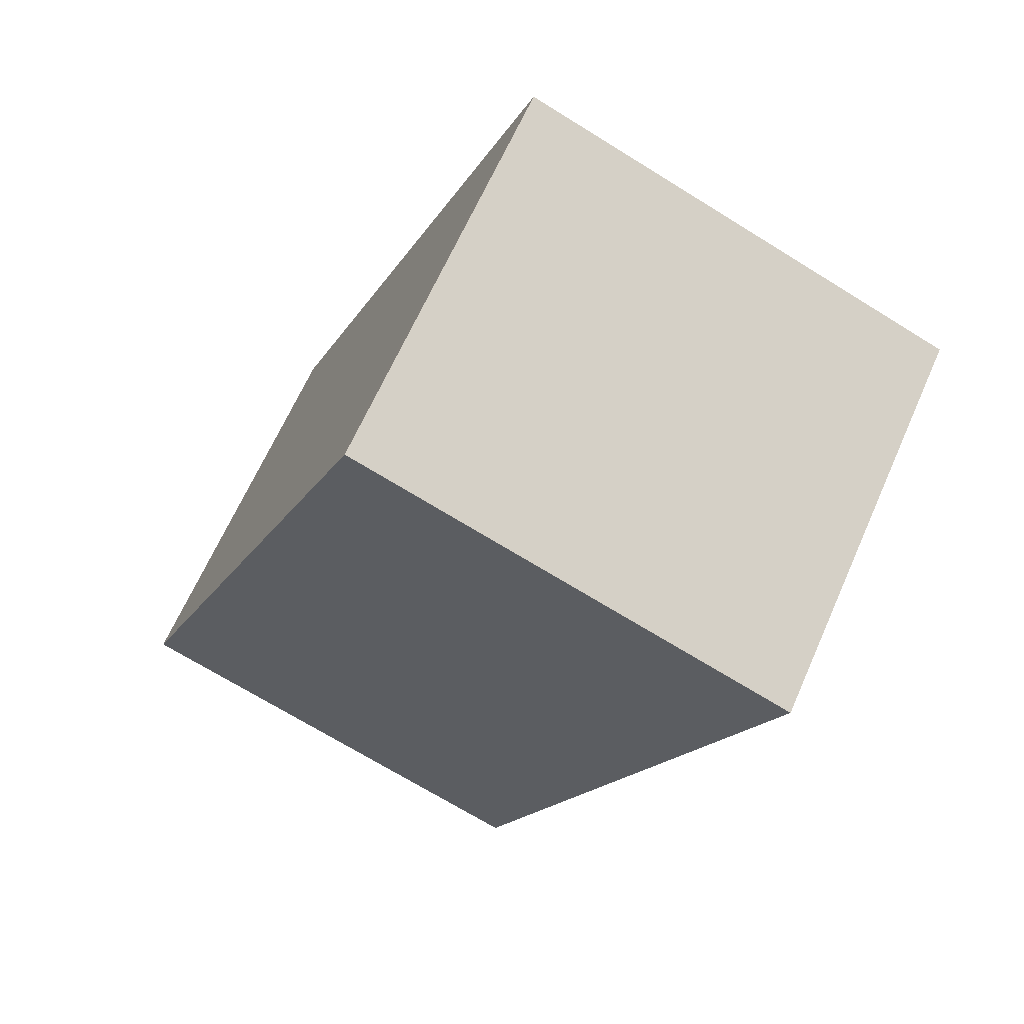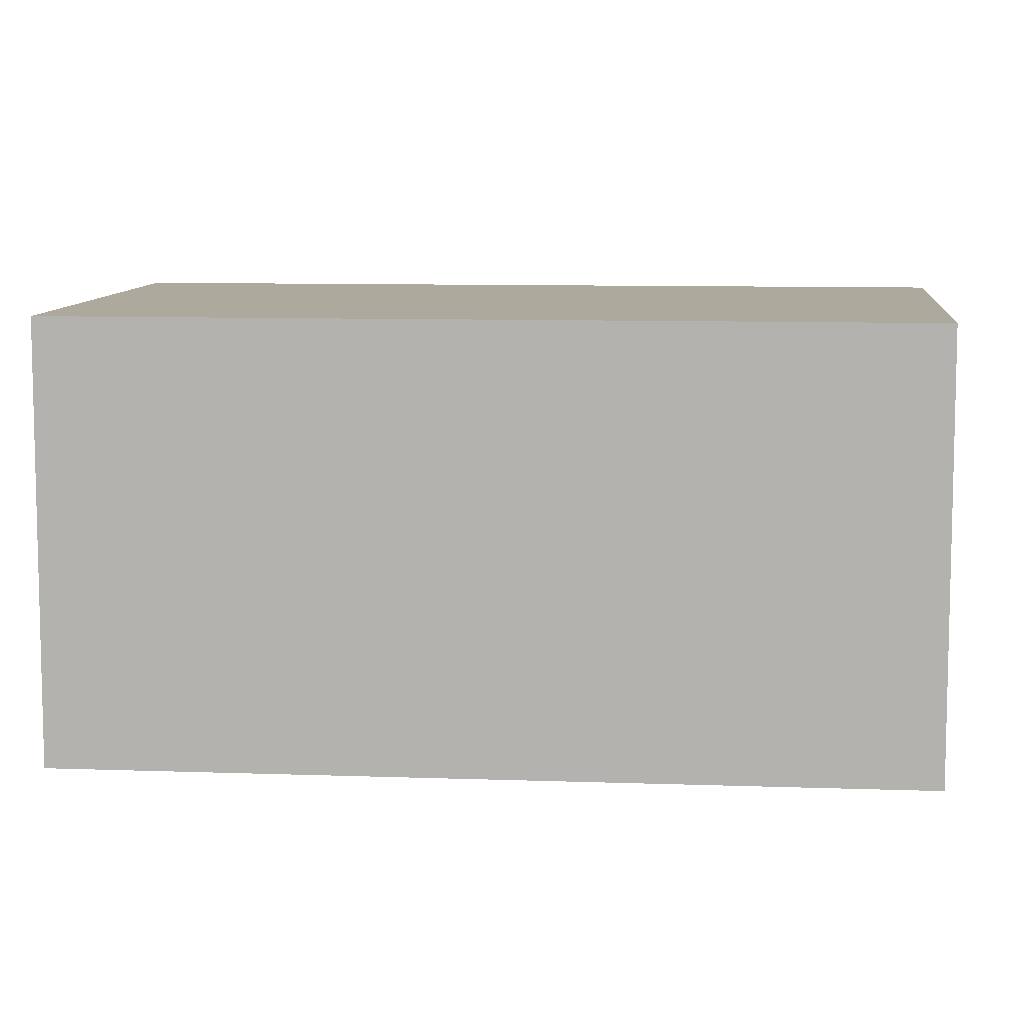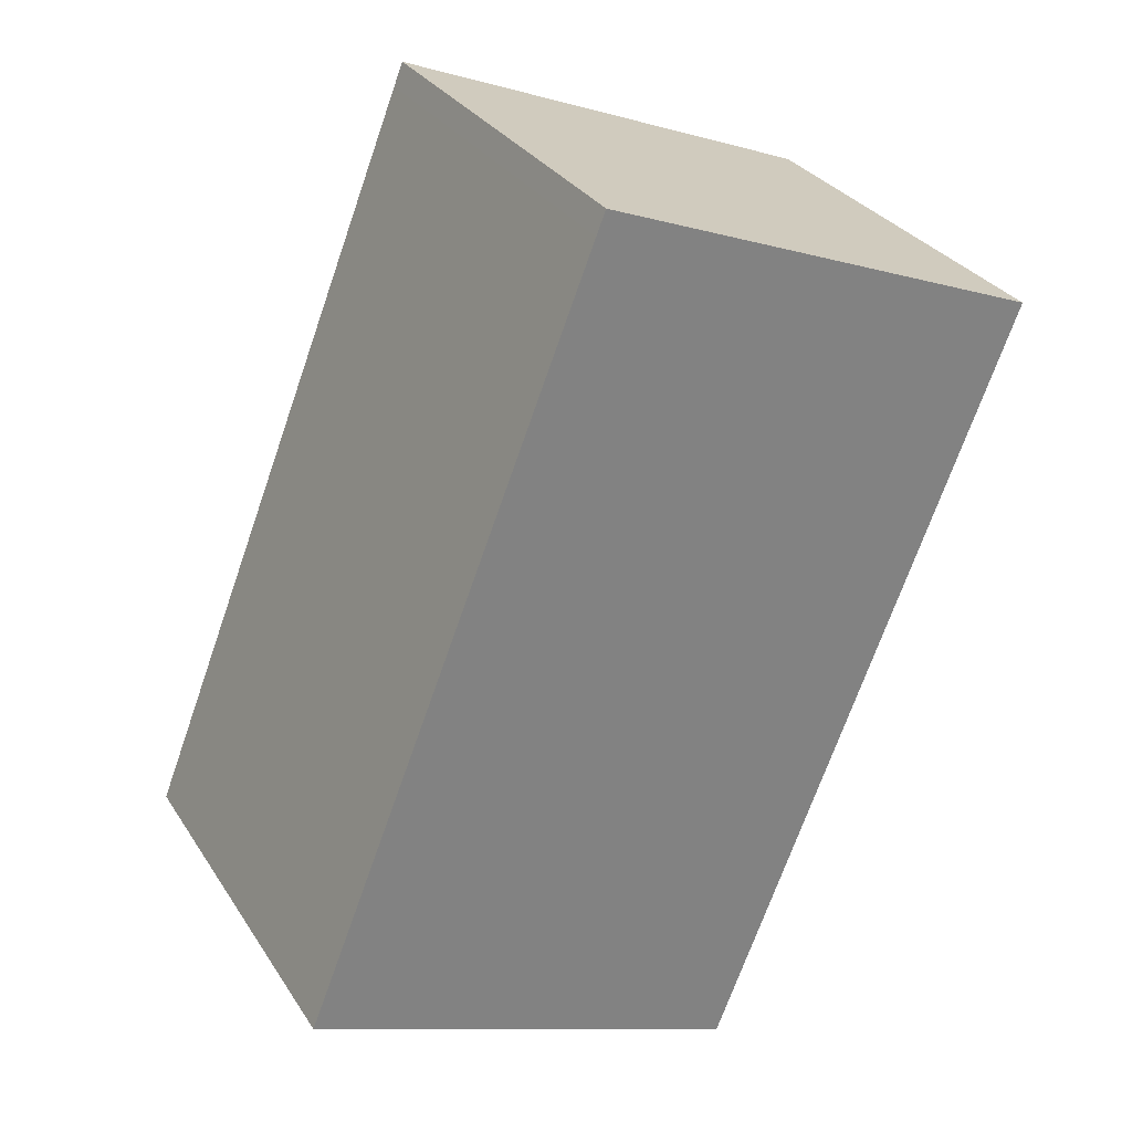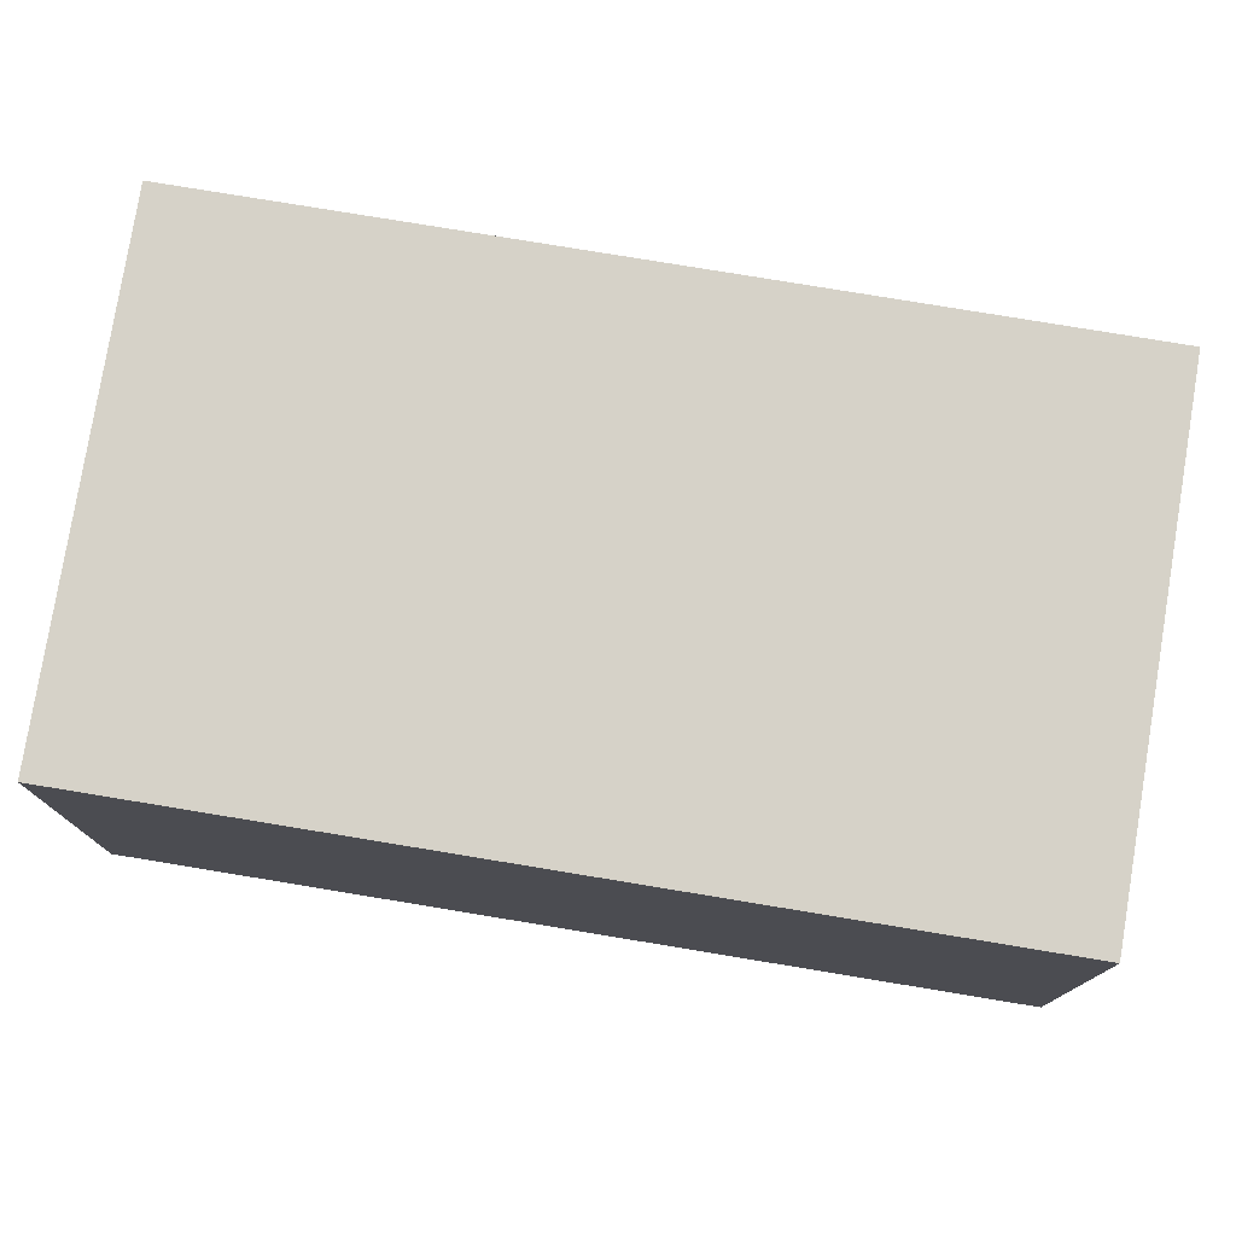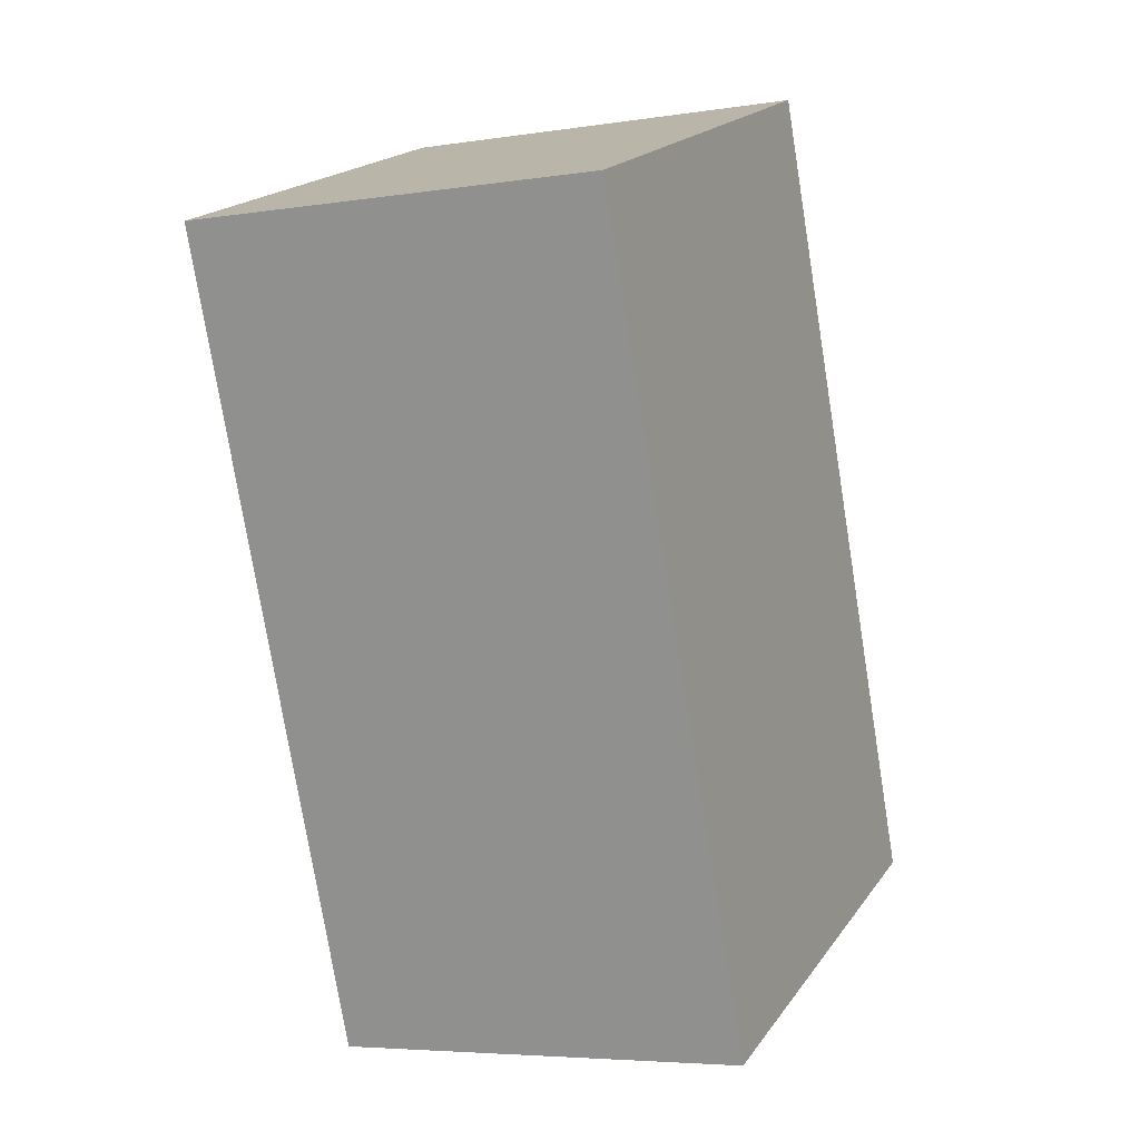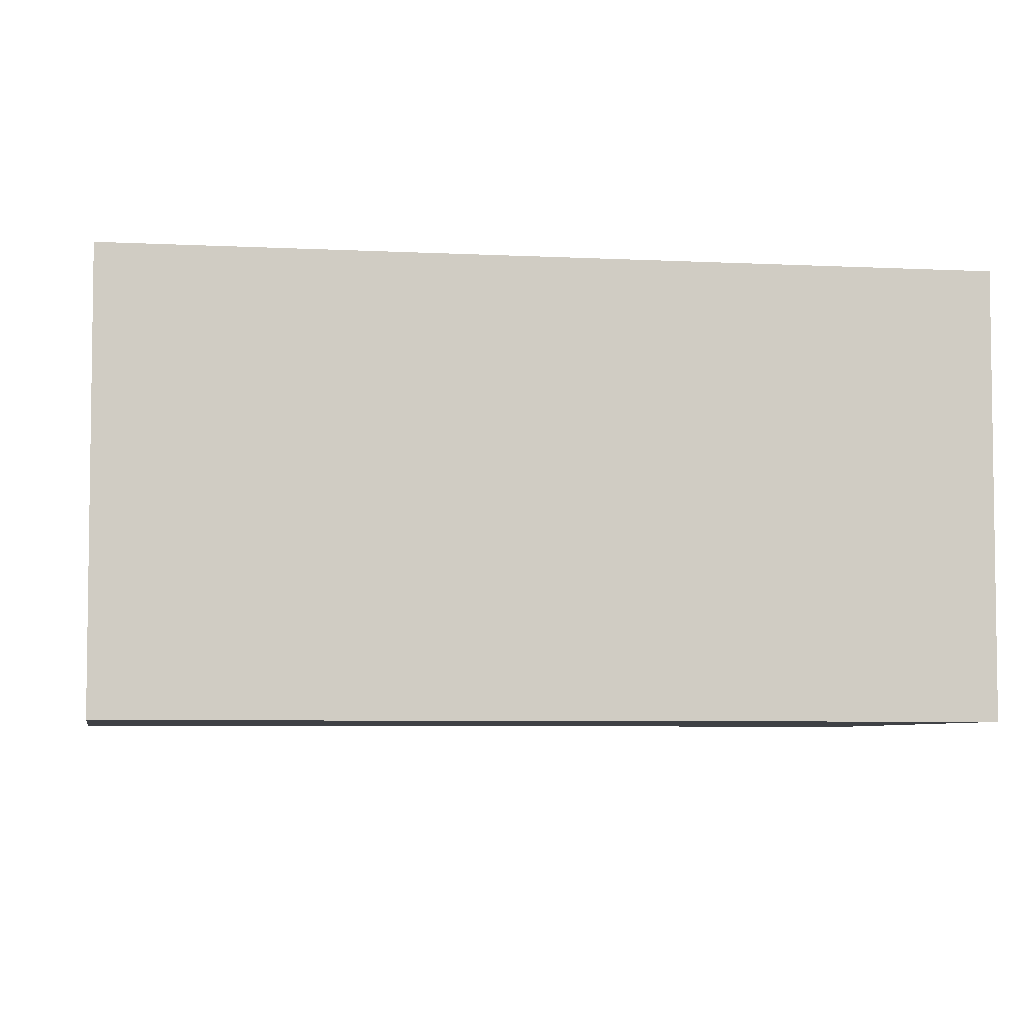
<metadata>
{"format":"obj","ext":"obj","renderer":"f3d","projection":"perspective","resolution":1024,"background":"white","views":[{"elev":65.0,"azim":23.8,"up":"+Z"},{"elev":8.9,"azim":117.2,"up":"+Y"},{"elev":30.3,"azim":-27.1,"up":"+Z"},{"elev":78.2,"azim":-59.0,"up":"+Y"},{"elev":-5.4,"azim":115.6,"up":"+Z"},{"elev":-5.5,"azim":-77.8,"up":"+Y"}]}
</metadata>
<code>
v  7.063 1.716e-16 -2.802
v  0.1478 -2.274e-17 0.3714
v  0 0 0
v  4.695 -7.25e-16 11.84
v  10.62 -3.77e-16 6.157
v  4.843 -7.477e-16 12.21
v  7.352 -6.868e-16 11.22
v  10.42 -6.123e-16 9.999
v  11.91 -5.762e-16 9.41
v  0.1479 6.675 0.3712
v  7.063 6.675 -2.802
v  0.0001428 6.675 -0.000211
v  4.695 6.675 11.84
v  10.62 6.675 6.157
v  11.91 6.675 9.409
v  10.42 6.675 9.999
v  7.352 6.675 11.22
v  4.843 6.675 12.21
g defaultobject
f 1 2 3
f 2 1 4
f 4 1 5
f 4 5 6
f 6 5 7
f 7 5 8
f 8 5 9
f 10 11 12
f 11 10 13
f 11 13 14
f 14 13 15
f 15 13 16
f 16 13 17
f 17 13 18
f 10 3 2
f 3 10 12
f 13 2 4
f 2 13 10
f 18 4 6
f 4 18 13
f 18 7 17
f 7 18 6
f 17 8 16
f 8 17 7
f 16 9 15
f 9 16 8
f 15 5 14
f 5 15 9
f 14 1 11
f 1 14 5
f 12 1 3
f 1 12 11

</code>
